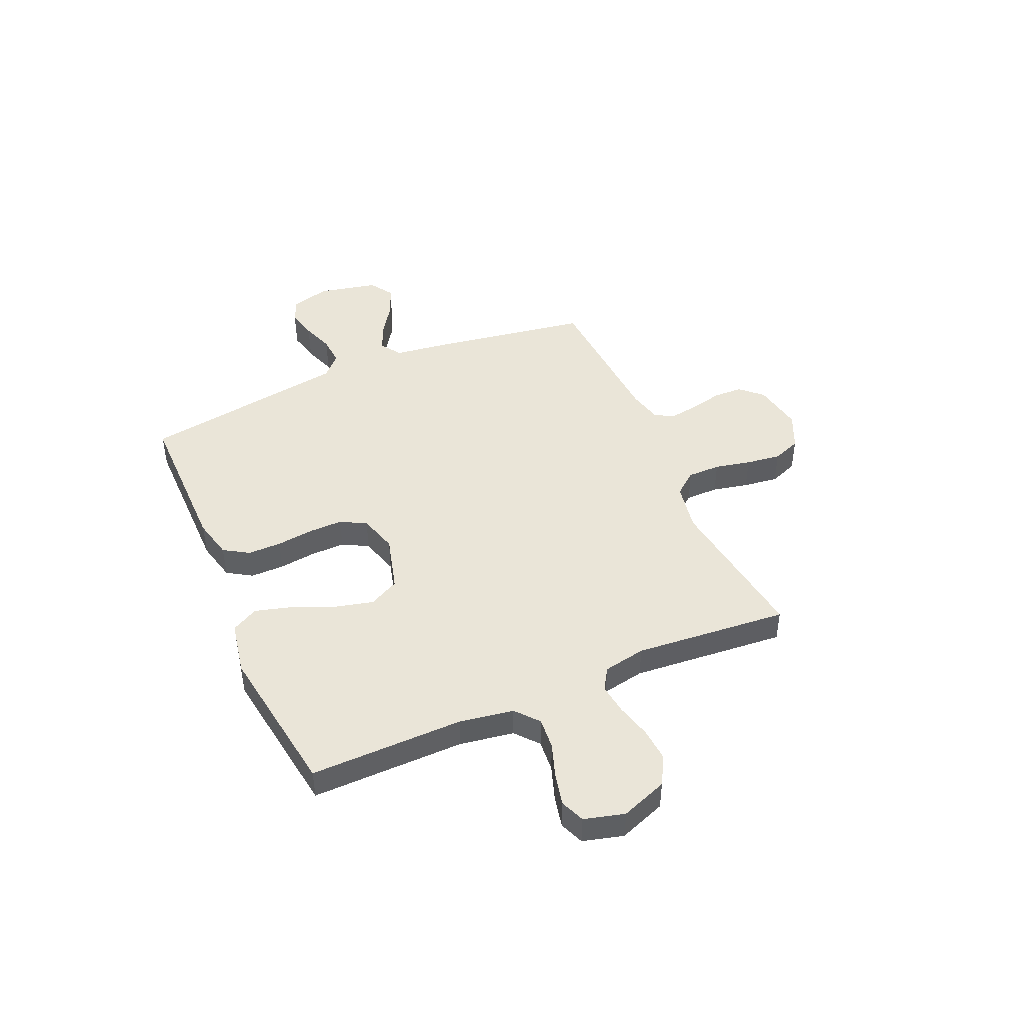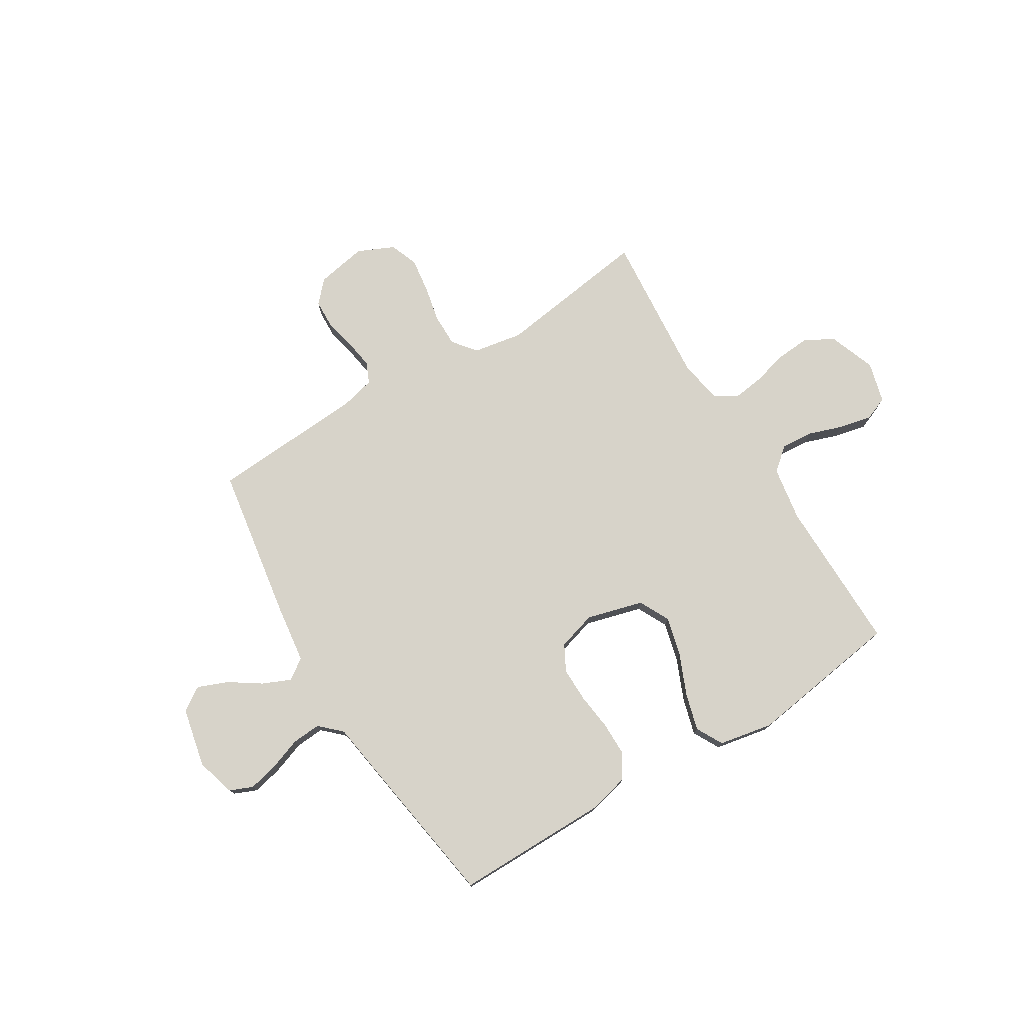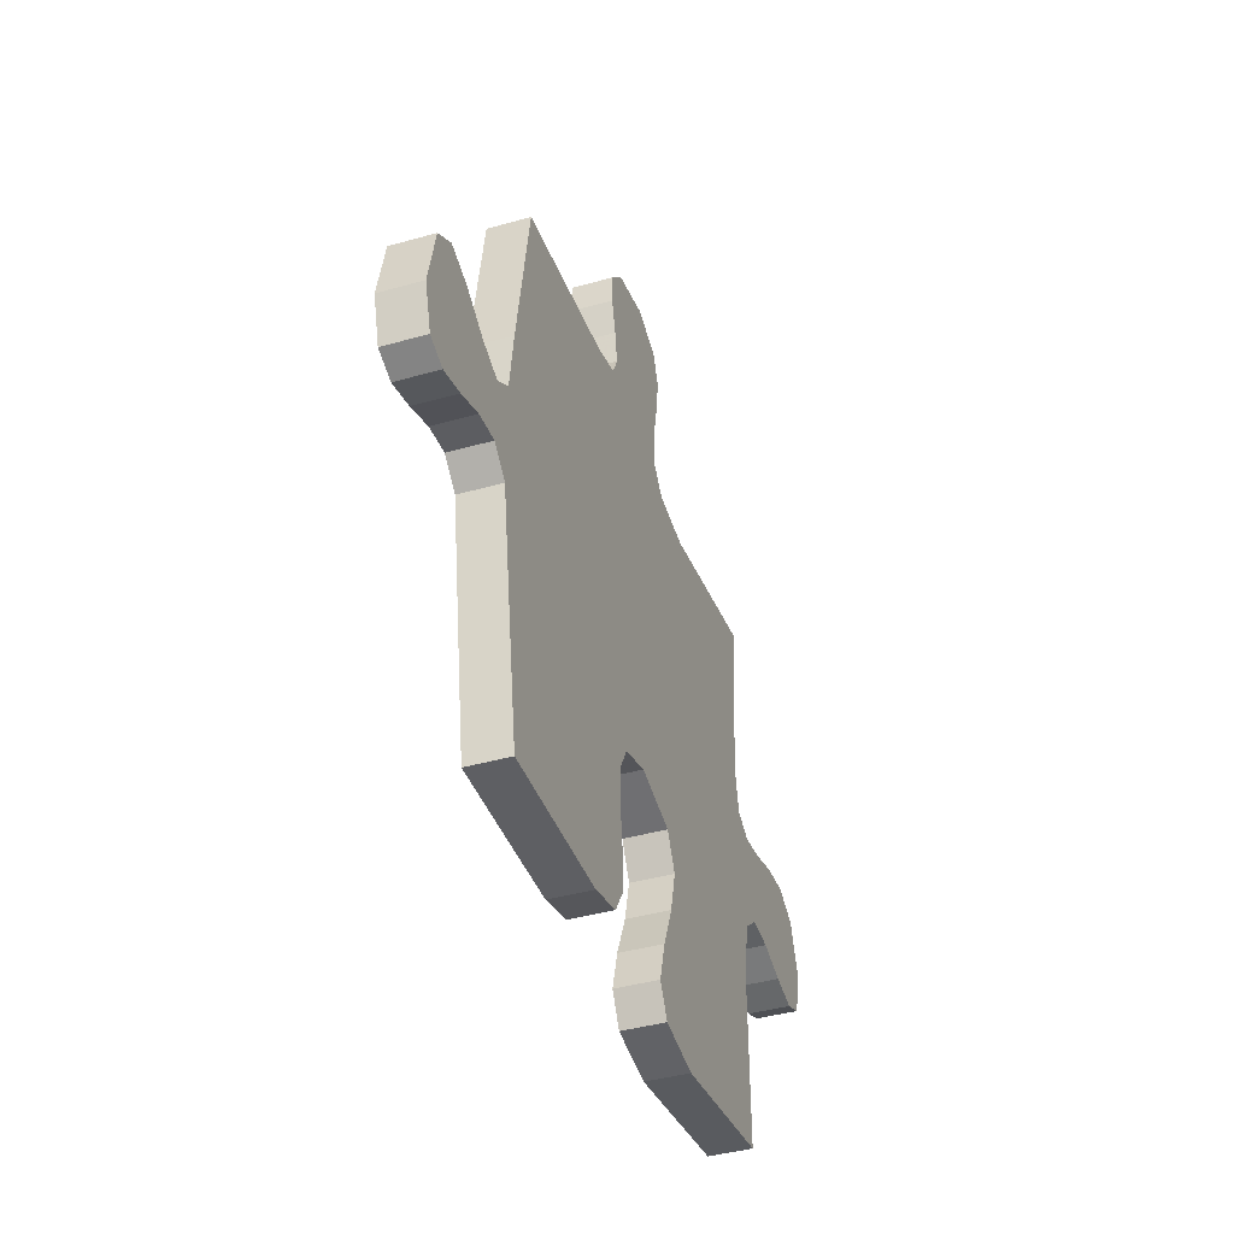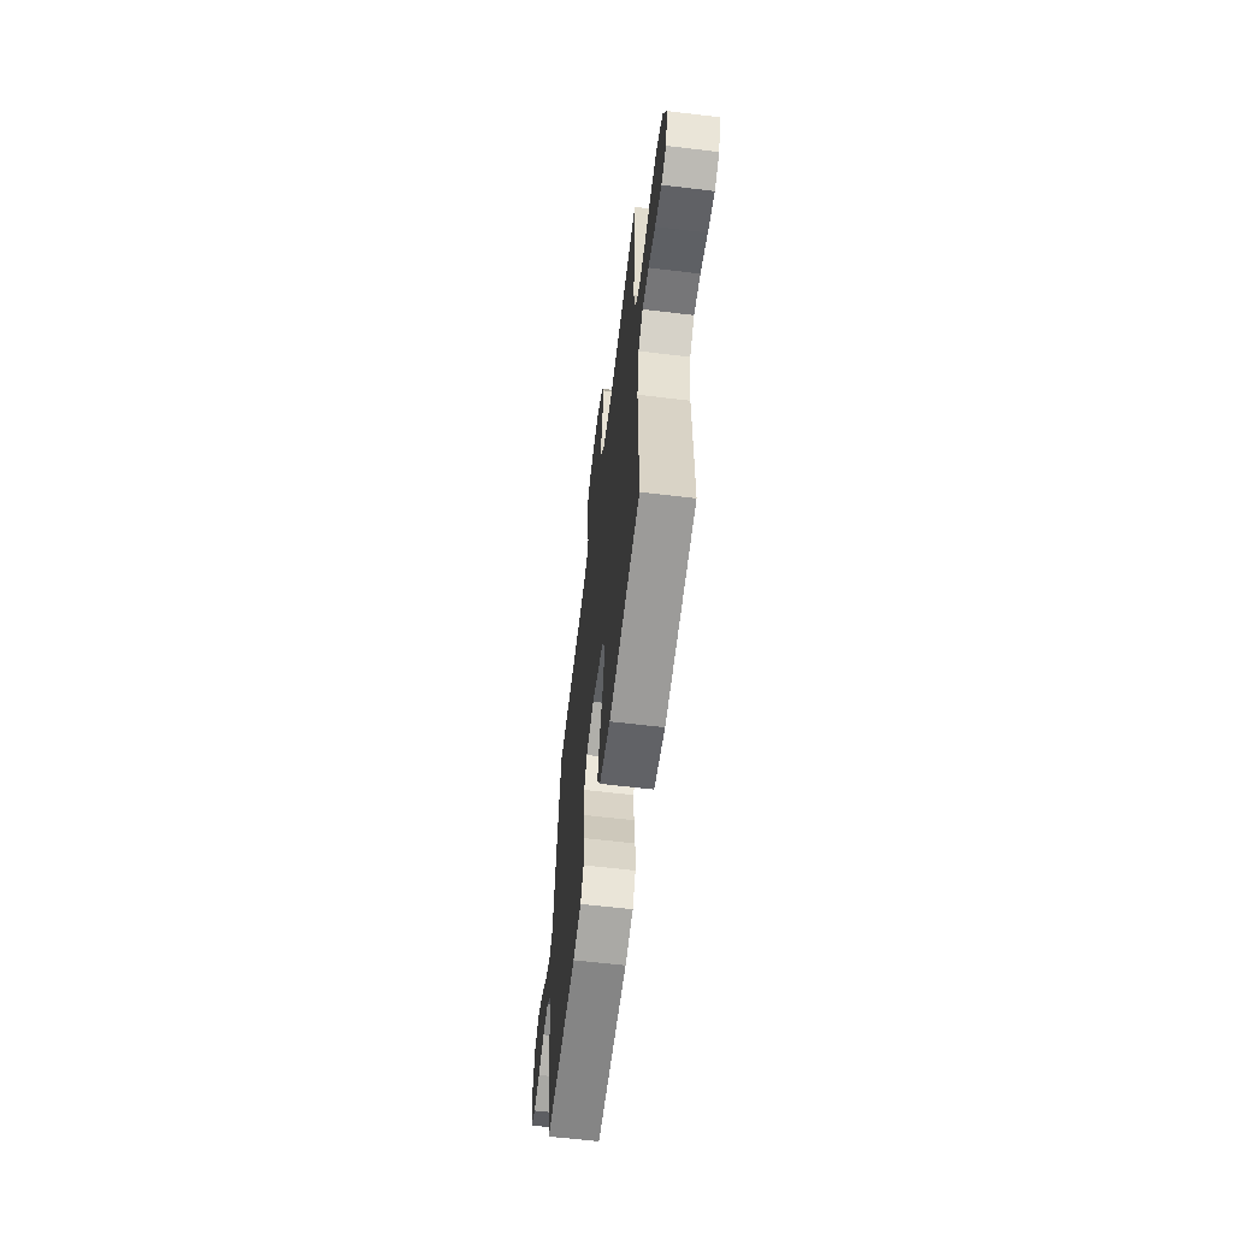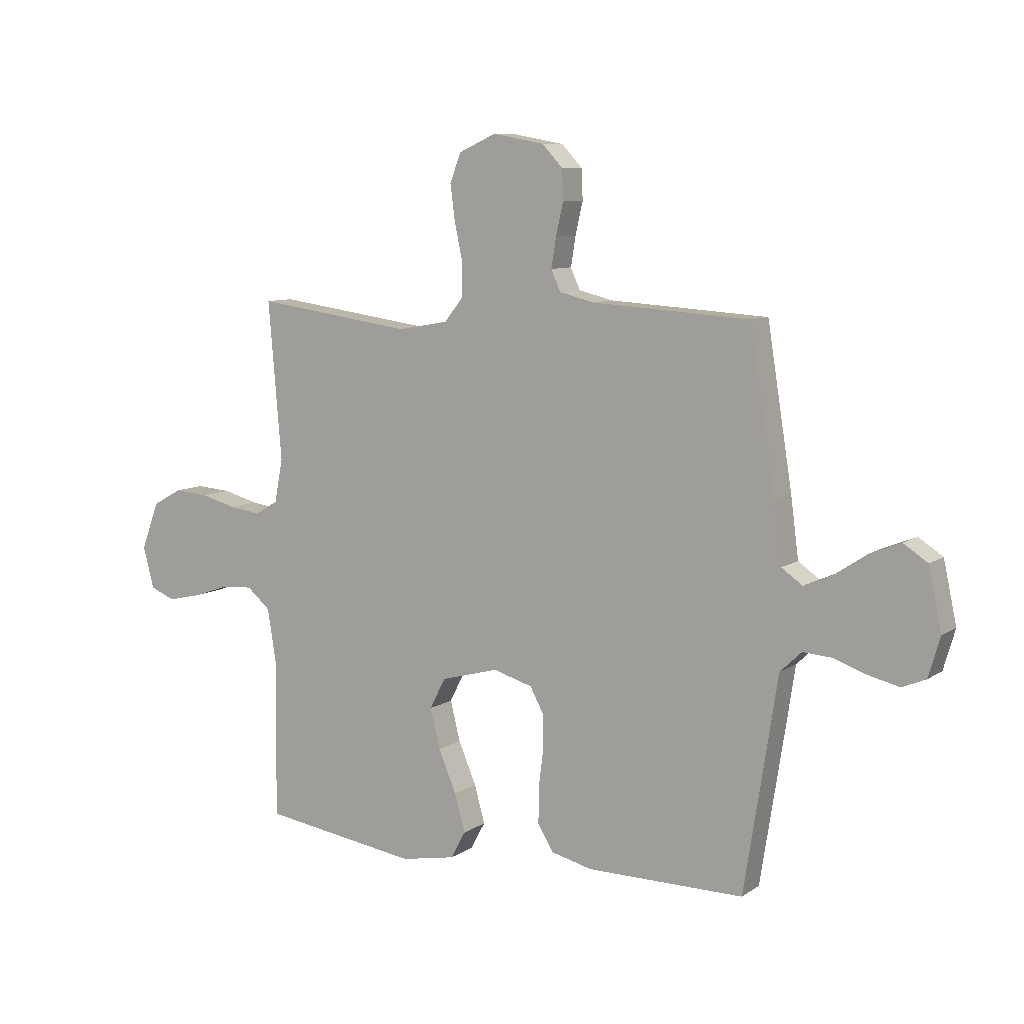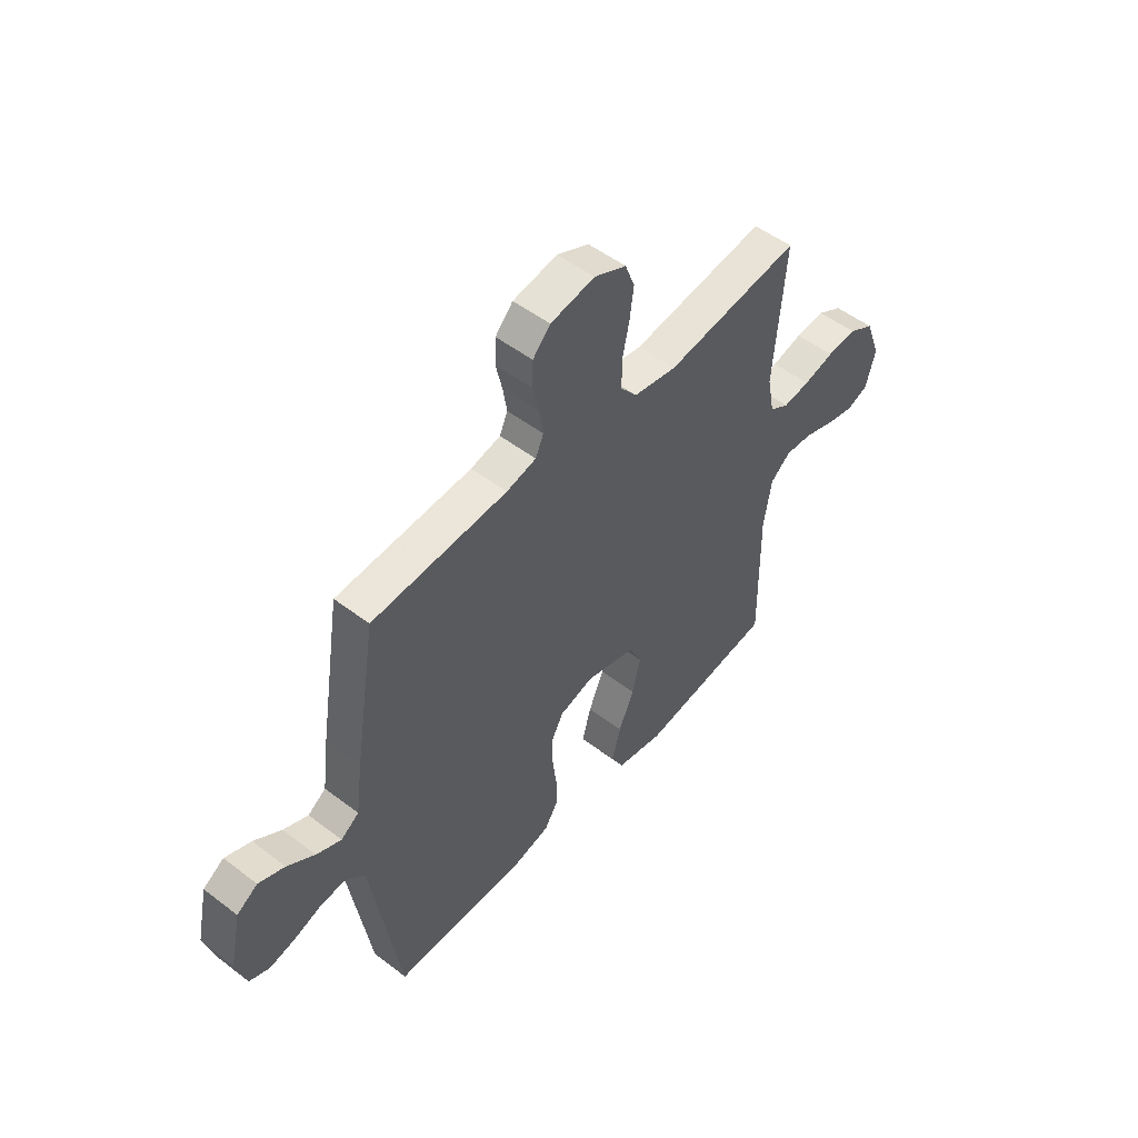
<metadata>
{"format":"obj","ext":"obj","renderer":"f3d","projection":"perspective","resolution":1024,"background":"white","views":[{"elev":45.4,"azim":-113.5,"up":"+Y"},{"elev":76.3,"azim":148.6,"up":"+Y"},{"elev":-40.9,"azim":109.1,"up":"+Z"},{"elev":-61.5,"azim":-97.0,"up":"+Z"},{"elev":8.7,"azim":30.8,"up":"+Z"},{"elev":51.2,"azim":129.8,"up":"+Z"}]}
</metadata>
<code>
v 0.5 0.07 -0.5
v 0.2 0.07 -0.499
v 0.122 0.07 -0.48
v 0.092 0.07 -0.432
v 0.092 0.07 -0.366
v 0.101 0.07 -0.294
v 0.102 0.07 -0.227
v 0.075 0.07 -0.177
v 0 0.07 -0.155
v -0.11 0.07 -0.185
v -0.14 0.07 -0.244
v -0.121 0.07 -0.32
v -0.087 0.07 -0.4
v -0.067 0.07 -0.472
v -0.095 0.07 -0.524
v -0.2 0.07 -0.544
v -0.5 0.07 -0.5
v -0.496 0.07 -0.2
v -0.513 0.07 -0.094
v -0.558 0.07 -0.056
v -0.62 0.07 -0.061
v -0.687 0.07 -0.084
v -0.75 0.07 -0.098
v -0.797 0.07 -0.079
v -0.818 0.07 0
v -0.784 0.07 0.091
v -0.728 0.07 0.122
v -0.662 0.07 0.117
v -0.594 0.07 0.099
v -0.534 0.07 0.091
v -0.491 0.07 0.117
v -0.475 0.07 0.2
v -0.5 0.07 0.5
v -0.2 0.07 0.458
v -0.104 0.07 0.475
v -0.068 0.07 0.52
v -0.068 0.07 0.584
v -0.083 0.07 0.654
v -0.092 0.07 0.722
v -0.071 0.07 0.777
v 0 0.07 0.809
v 0.098 0.07 0.791
v 0.137 0.07 0.749
v 0.139 0.07 0.692
v 0.125 0.07 0.631
v 0.116 0.07 0.575
v 0.134 0.07 0.535
v 0.2 0.07 0.519
v 0.5 0.07 0.5
v 0.548 0.07 0.2
v 0.563 0.07 0.086
v 0.603 0.07 0.058
v 0.658 0.07 0.082
v 0.719 0.07 0.123
v 0.777 0.07 0.146
v 0.823 0.07 0.116
v 0.848 0.07 0
v 0.826 0.07 -0.076
v 0.781 0.07 -0.095
v 0.722 0.07 -0.081
v 0.66 0.07 -0.059
v 0.604 0.07 -0.055
v 0.563 0.07 -0.094
v 0.547 0.07 -0.2
v 0.5 0 -0.5
v 0.2 0 -0.499
v 0.122 0 -0.48
v 0.092 0 -0.432
v 0.092 0 -0.366
v 0.101 0 -0.294
v 0.102 0 -0.227
v 0.075 0 -0.177
v 0 0 -0.155
v -0.11 0 -0.185
v -0.14 0 -0.244
v -0.121 0 -0.32
v -0.087 0 -0.4
v -0.067 0 -0.472
v -0.095 0 -0.524
v -0.2 0 -0.544
v -0.5 0 -0.5
v -0.496 0 -0.2
v -0.513 0 -0.094
v -0.558 0 -0.056
v -0.62 0 -0.061
v -0.687 0 -0.084
v -0.75 0 -0.098
v -0.797 0 -0.079
v -0.818 0 0
v -0.784 0 0.091
v -0.728 0 0.122
v -0.662 0 0.117
v -0.594 0 0.099
v -0.534 0 0.091
v -0.491 0 0.117
v -0.475 0 0.2
v -0.5 0 0.5
v -0.2 0 0.458
v -0.104 0 0.475
v -0.068 0 0.52
v -0.068 0 0.584
v -0.083 0 0.654
v -0.092 0 0.722
v -0.071 0 0.777
v 0 0 0.809
v 0.098 0 0.791
v 0.137 0 0.749
v 0.139 0 0.692
v 0.125 0 0.631
v 0.116 0 0.575
v 0.134 0 0.535
v 0.2 0 0.519
v 0.5 0 0.5
v 0.548 0 0.2
v 0.563 0 0.086
v 0.603 0 0.058
v 0.658 0 0.082
v 0.719 0 0.123
v 0.777 0 0.146
v 0.823 0 0.116
v 0.848 0 0
v 0.826 0 -0.076
v 0.781 0 -0.095
v 0.722 0 -0.081
v 0.66 0 -0.059
v 0.604 0 -0.055
v 0.563 0 -0.094
v 0.547 0 -0.2
f 63 64 1 2
f 58 59 60 61
f 56 57 58 61
f 56 61 62
f 53 54 55 56
f 52 53 56 62
f 51 52 62 63
f 48 49 50 51
f 47 48 51 63
f 42 43 44 45
f 42 45 46
f 41 42 46
f 40 41 46 47
f 37 38 39 40
f 32 33 34
f 31 32 34 35
f 26 27 28 29
f 26 29 30
f 25 26 30
f 24 25 30
f 21 22 23 24
f 21 24 30 31
f 15 16 17 18
f 15 18 19
f 12 13 14 15
f 11 12 15 19
f 10 11 19 20
f 3 4 5 6
f 3 6 7
f 2 3 7
f 63 2 7
f 37 40 47 63
f 36 37 63 7
f 35 36 7 8
f 20 21 31 35
f 9 10 20 35
f 8 9 35
f 66 65 128 127
f 125 124 123 122
f 125 122 121 120
f 126 125 120
f 120 119 118 117
f 126 120 117 116
f 127 126 116 115
f 115 114 113 112
f 127 115 112 111
f 109 108 107 106
f 110 109 106
f 110 106 105
f 111 110 105 104
f 104 103 102 101
f 98 97 96
f 99 98 96 95
f 93 92 91 90
f 94 93 90
f 94 90 89
f 94 89 88
f 88 87 86 85
f 95 94 88 85
f 82 81 80 79
f 83 82 79
f 79 78 77 76
f 83 79 76 75
f 84 83 75 74
f 70 69 68 67
f 71 70 67
f 71 67 66
f 71 66 127
f 127 111 104 101
f 71 127 101 100
f 72 71 100 99
f 99 95 85 84
f 99 84 74 73
f 99 73 72
f 1 65 66 2
f 2 66 67 3
f 3 67 68 4
f 4 68 69 5
f 5 69 70 6
f 6 70 71 7
f 7 71 72 8
f 8 72 73 9
f 9 73 74 10
f 10 74 75 11
f 11 75 76 12
f 12 76 77 13
f 13 77 78 14
f 14 78 79 15
f 15 79 80 16
f 16 80 81 17
f 17 81 82 18
f 18 82 83 19
f 19 83 84 20
f 20 84 85 21
f 21 85 86 22
f 22 86 87 23
f 23 87 88 24
f 24 88 89 25
f 25 89 90 26
f 26 90 91 27
f 27 91 92 28
f 28 92 93 29
f 29 93 94 30
f 30 94 95 31
f 31 95 96 32
f 32 96 97 33
f 33 97 98 34
f 34 98 99 35
f 35 99 100 36
f 36 100 101 37
f 37 101 102 38
f 38 102 103 39
f 39 103 104 40
f 40 104 105 41
f 41 105 106 42
f 42 106 107 43
f 43 107 108 44
f 44 108 109 45
f 45 109 110 46
f 46 110 111 47
f 47 111 112 48
f 48 112 113 49
f 49 113 114 50
f 50 114 115 51
f 51 115 116 52
f 52 116 117 53
f 53 117 118 54
f 54 118 119 55
f 55 119 120 56
f 56 120 121 57
f 57 121 122 58
f 58 122 123 59
f 59 123 124 60
f 60 124 125 61
f 61 125 126 62
f 62 126 127 63
f 63 127 128 64
f 64 128 65 1

</code>
